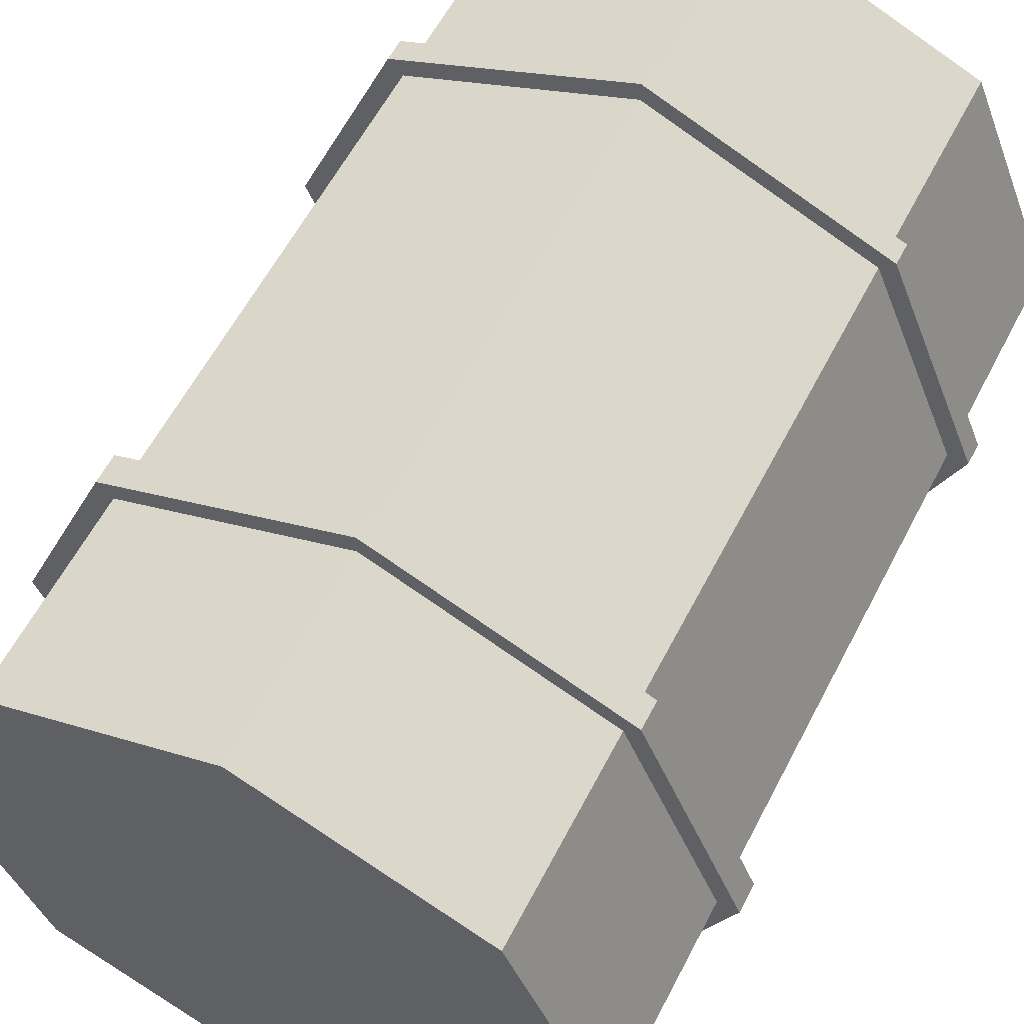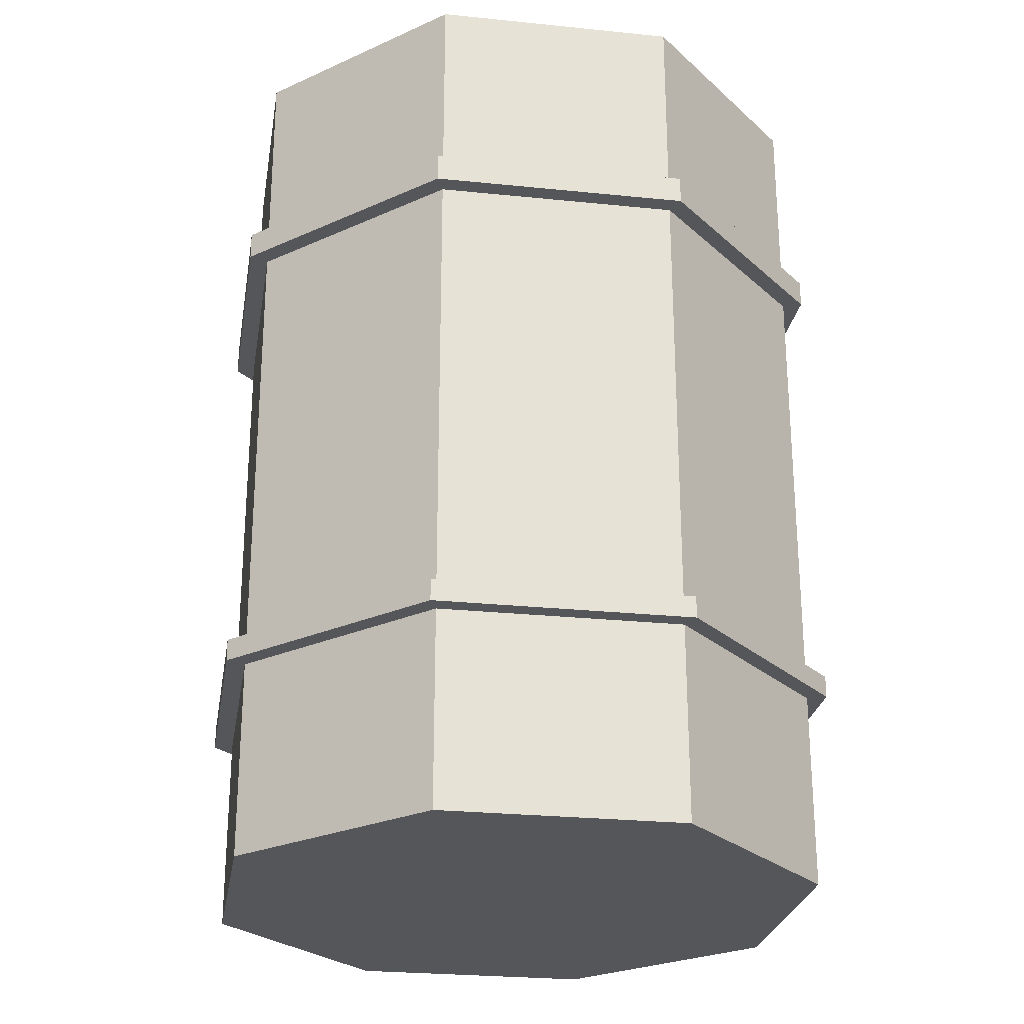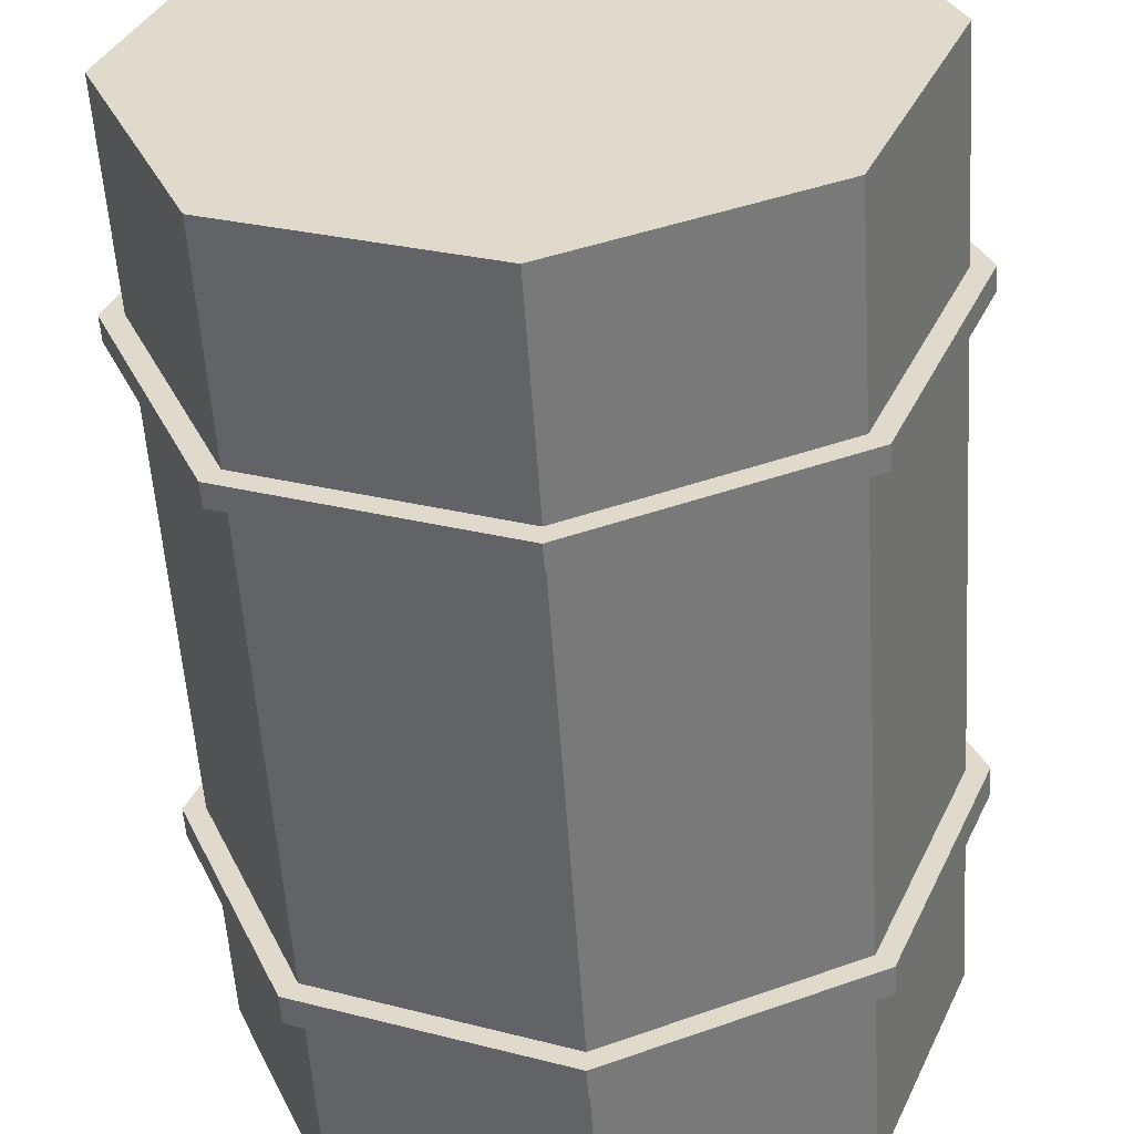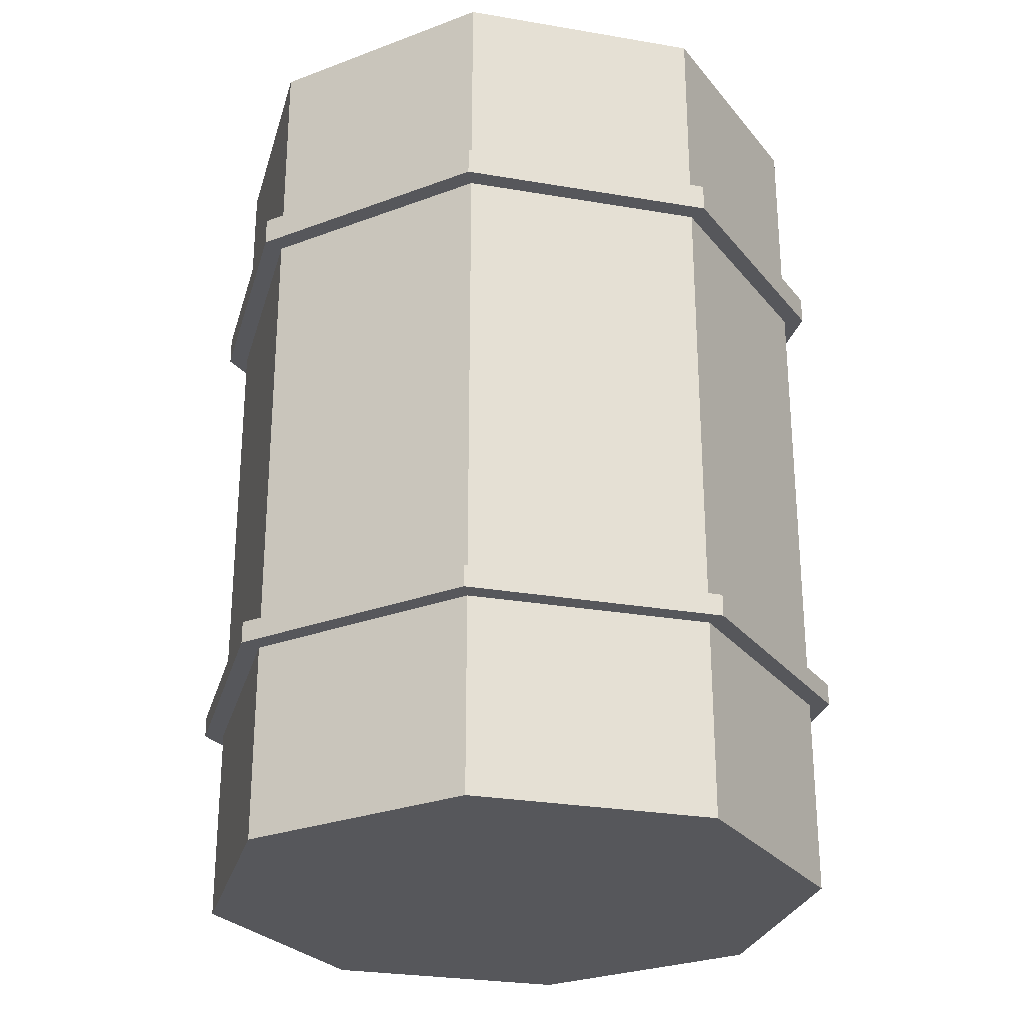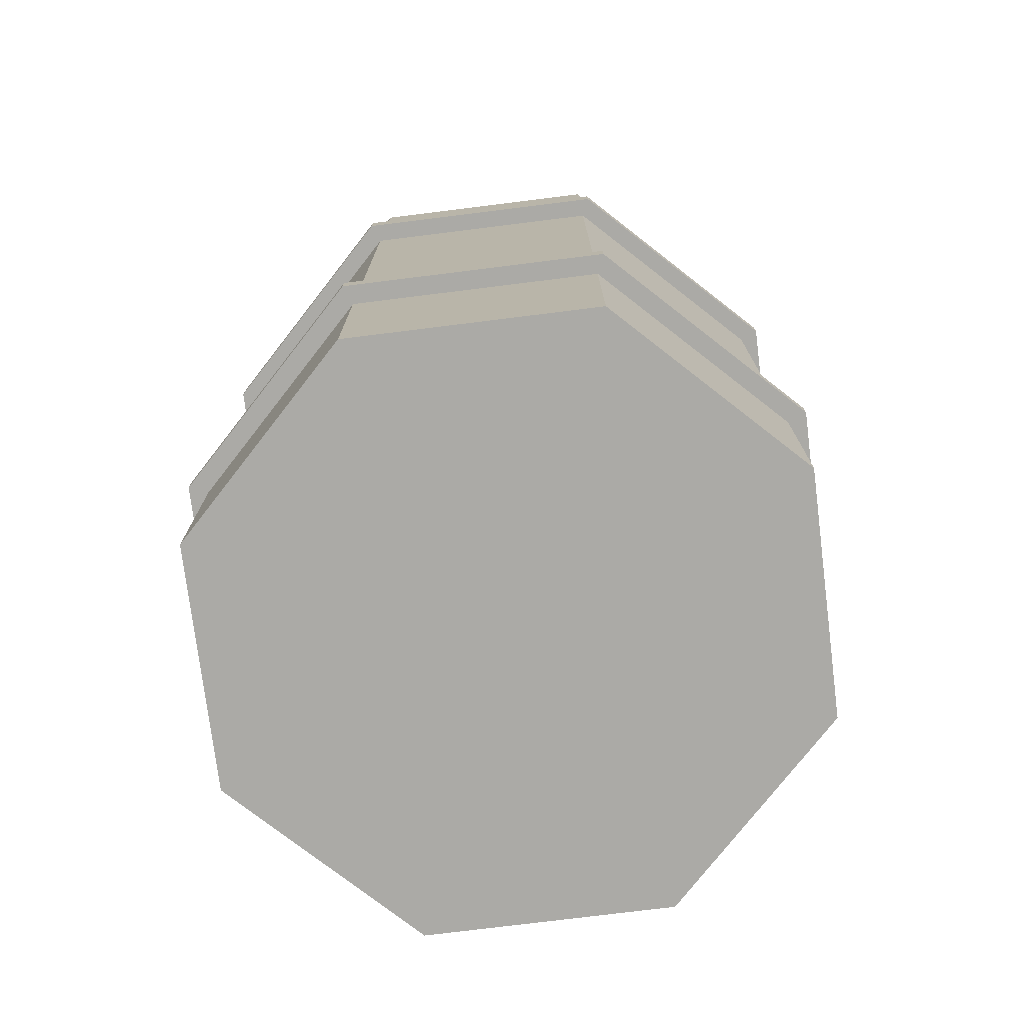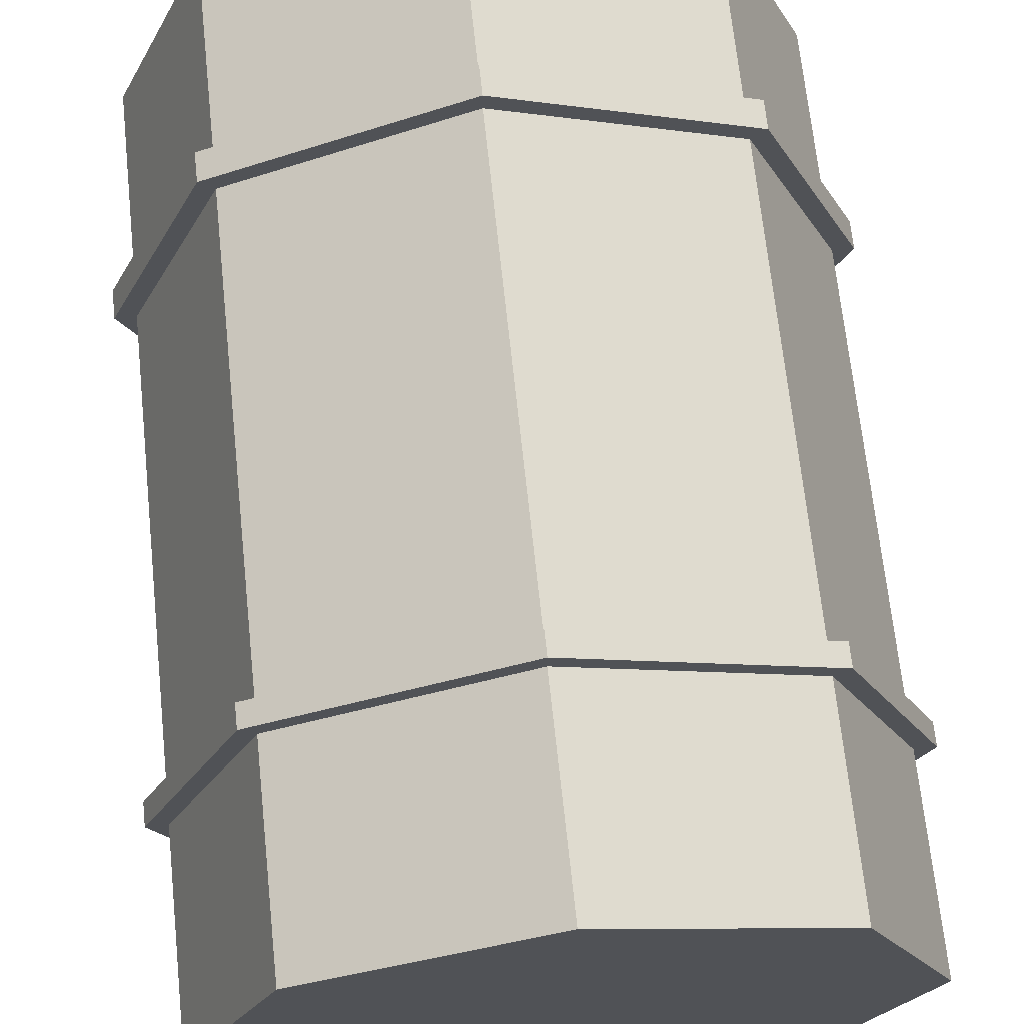
<metadata>
{"format":"obj","ext":"obj","renderer":"f3d","projection":"perspective","resolution":1024,"background":"white","views":[{"elev":59.0,"azim":-152.8,"up":"+Z"},{"elev":-25.9,"azim":-121.8,"up":"+Y"},{"elev":-55.4,"azim":3.7,"up":"+Z"},{"elev":-27.4,"azim":7.7,"up":"+Y"},{"elev":-75.7,"azim":-60.4,"up":"+Y"},{"elev":68.2,"azim":-6.0,"up":"+Z"}]}
</metadata>
<code>
v 0.7071 -0.02755 -0.7071
v 0.7071 0.6045 -0.7071
v 0 0.6045 -1
v 0 -0.02755 -1
v 0 -0.02755 -1
v 0 0.6045 -1
v -0.7071 0.6045 -0.7071
v -0.7071 -0.02755 -0.7071
v -0.7071 -0.02755 -0.7071
v -0.7071 0.6045 -0.7071
v -1 0.6045 0
v -1 -0.02755 0
v -1 -0.02755 0
v -1 0.6045 0
v -0.7071 0.6045 0.7071
v -0.7071 -0.02755 0.7071
v -0.7071 -0.02755 0.7071
v -0.7071 0.6045 0.7071
v 0 0.6045 1
v 0 -0.02755 1
v 0 -0.02755 1
v 0 0.6045 1
v 0.7071 0.6045 0.7071
v 0.7071 -0.02755 0.7071
v 0.7071 -0.02755 0.7071
v 0.7071 0.6045 0.7071
v 1 0.6045 0
v 1 -0.02755 0
v 1 -0.02755 0
v 1 0.6045 0
v 0.7071 0.6045 -0.7071
v 0.7071 -0.02755 -0.7071
v 0.7071 -0.02755 -0.7071
v 0 -0.02755 -1
v -0.7071 -0.02755 -0.7071
v 1 -0.02755 0
v -1 -0.02755 0
v 0.7071 -0.02755 0.7071
v -0.7071 -0.02755 0.7071
v 0 -0.02755 1
v 0.5697 2.826 -0.1086
v 0.5697 2.826 0.1086
v 0.3525 2.826 0.1086
v 0.3525 2.826 -0.1086
v 1.064 0.6045 0
v 1.064 0.6748 0
v 0.7524 0.6748 -0.7524
v 0.7524 0.6045 -0.7524
v 0.7524 0.6045 0.7524
v 0.7524 0.6748 0.7524
v 1.064 0.6748 0
v 1.064 0.6045 0
v 0 0.6045 1.064
v 0 0.6748 1.064
v 0.7524 0.6748 0.7524
v 0.7524 0.6045 0.7524
v -0.7524 0.6045 0.7524
v -0.7524 0.6748 0.7524
v 0 0.6748 1.064
v 0 0.6045 1.064
v -1.064 0.6045 0
v -1.064 0.6748 0
v -0.7524 0.6748 0.7524
v -0.7524 0.6045 0.7524
v -0.7524 0.6045 -0.7524
v -0.7524 0.6748 -0.7524
v -1.064 0.6748 0
v -1.064 0.6045 0
v 0 0.6045 -1.064
v 0 0.6748 -1.064
v -0.7524 0.6748 -0.7524
v -0.7524 0.6045 -0.7524
v 0.7524 0.6045 -0.7524
v 0.7524 0.6748 -0.7524
v 0 0.6748 -1.064
v 0 0.6045 -1.064
v 1.064 2.108 0
v 1.064 2.196 0
v 0.7524 2.196 -0.7524
v 0.7524 2.108 -0.7524
v 0.7524 2.108 0.7524
v 0.7524 2.196 0.7524
v 1.064 2.196 0
v 1.064 2.108 0
v 0 2.108 1.064
v 0 2.196 1.064
v 0.7524 2.196 0.7524
v 0.7524 2.108 0.7524
v -0.7524 2.108 0.7524
v -0.7524 2.196 0.7524
v 0 2.196 1.064
v 0 2.108 1.064
v -1.064 2.108 0
v -1.064 2.196 0
v -0.7524 2.196 0.7524
v -0.7524 2.108 0.7524
v -0.7524 2.108 -0.7524
v -0.7524 2.196 -0.7524
v -1.064 2.196 0
v -1.064 2.108 0
v 0 2.108 -1.064
v 0 2.196 -1.064
v -0.7524 2.196 -0.7524
v -0.7524 2.108 -0.7524
v 0.7524 2.108 -0.7524
v 0.7524 2.196 -0.7524
v 0 2.196 -1.064
v 0 2.108 -1.064
v 1 2.196 0
v 1 2.826 0
v 0.7071 2.826 -0.7071
v 0.7071 2.196 -0.7071
v 0.7071 2.196 0.7071
v 0.7071 2.826 0.7071
v 1 2.826 0
v 1 2.196 0
v 0 2.196 1
v 0 2.826 1
v 0.7071 2.826 0.7071
v 0.7071 2.196 0.7071
v -0.7071 2.196 0.7071
v -0.7071 2.826 0.7071
v 0 2.826 1
v 0 2.196 1
v -1 2.196 0
v -1 2.826 0
v -0.7071 2.826 0.7071
v -0.7071 2.196 0.7071
v -0.7071 2.196 -0.7071
v -0.7071 2.826 -0.7071
v -1 2.826 0
v -1 2.196 0
v 0 2.196 -1
v 0 2.826 -1
v -0.7071 2.826 -0.7071
v -0.7071 2.196 -0.7071
v 0.7071 2.196 -0.7071
v 0.7071 2.826 -0.7071
v 0 2.826 -1
v 0 2.196 -1
v -0.7071 0.6748 -0.7071
v -0.7071 2.108 -0.7071
v -1 2.108 0
v -1 0.6748 0
v -1 0.6748 0
v -1 2.108 0
v -0.7071 2.108 0.7071
v -0.7071 0.6748 0.7071
v -0.7071 0.6748 0.7071
v -0.7071 2.108 0.7071
v 0 2.108 1
v 0 0.6748 1
v 0 0.6748 1
v 0 2.108 1
v 0.7071 2.108 0.7071
v 0.7071 0.6748 0.7071
v 0.7071 0.6748 0.7071
v 0.7071 2.108 0.7071
v 1 2.108 0
v 1 0.6748 0
v 1 0.6748 0
v 1 2.108 0
v 0.7071 2.108 -0.7071
v 0.7071 0.6748 -0.7071
v 0.7071 0.6748 -0.7071
v 0.7071 2.108 -0.7071
v 0 2.108 -1
v 0 0.6748 -1
v 0 0.6748 -1
v 0 2.108 -1
v -0.7071 2.108 -0.7071
v -0.7071 0.6748 -0.7071
v 1 0.6045 0
v 1.064 0.6045 0
v 0.7524 0.6045 -0.7524
v 0.7071 0.6045 -0.7071
v 0.7071 0.6045 0.7071
v 0.7524 0.6045 0.7524
v 0 0.6045 1
v 0 0.6045 1.064
v -0.7071 0.6045 0.7071
v -0.7524 0.6045 0.7524
v -1 0.6045 0
v -1.064 0.6045 0
v -0.7071 0.6045 -0.7071
v -0.7524 0.6045 -0.7524
v 0 0.6045 -1
v 0 0.6045 -1.064
v 0.7071 0.6748 -0.7071
v 0.7524 0.6748 -0.7524
v 1.064 0.6748 0
v 1 0.6748 0
v 0.7524 0.6748 0.7524
v 0.7071 0.6748 0.7071
v 0 0.6748 1.064
v 0 0.6748 1
v -0.7524 0.6748 0.7524
v -0.7071 0.6748 0.7071
v -1.064 0.6748 0
v -1 0.6748 0
v -0.7524 0.6748 -0.7524
v -0.7071 0.6748 -0.7071
v 0 0.6748 -1.064
v 0 0.6748 -1
v 1 2.108 0
v 1.064 2.108 0
v 0.7524 2.108 -0.7524
v 0.7071 2.108 -0.7071
v 0.7071 2.108 0.7071
v 0.7524 2.108 0.7524
v 0 2.108 1
v 0 2.108 1.064
v -0.7071 2.108 0.7071
v -0.7524 2.108 0.7524
v -1 2.108 0
v -1.064 2.108 0
v -0.7071 2.108 -0.7071
v -0.7524 2.108 -0.7524
v 0 2.108 -1
v 0 2.108 -1.064
v 0.7071 2.196 -0.7071
v 0.7524 2.196 -0.7524
v 1.064 2.196 0
v 1 2.196 0
v 0.7524 2.196 0.7524
v 0.7071 2.196 0.7071
v 0 2.196 1.064
v 0 2.196 1
v -0.7524 2.196 0.7524
v -0.7071 2.196 0.7071
v -1.064 2.196 0
v -1 2.196 0
v -0.7524 2.196 -0.7524
v -0.7071 2.196 -0.7071
v 0 2.196 -1.064
v 0 2.196 -1
v 1 2.826 0
v 0.8888 2.826 0
v 0.6285 2.826 -0.6285
v 0.7071 2.826 -0.7071
v 0 2.826 -0.8888
v 0 2.826 -1
v -0.6285 2.826 -0.6285
v -0.7071 2.826 -0.7071
v -0.8888 2.826 0
v -1 2.826 0
v -0.6285 2.826 0.6285
v -0.7071 2.826 0.7071
v 0 2.826 0.8888
v 0 2.826 1
v 0.6285 2.826 0.6285
v 0.7071 2.826 0.7071
v -0.6285 2.826 -0.6285
v 0 2.826 -0.8888
v 0.6285 2.826 -0.6285
v 0.3525 2.826 -0.1086
v 0.5697 2.826 -0.1086
v -0.8888 2.826 0
v 0.3525 2.826 0.1086
v -0.6285 2.826 0.6285
v 0.5697 2.826 0.1086
v 0.6285 2.826 0.6285
v 0 2.826 0.8888
v 0.8888 2.826 0
g SA_Prop_BioBarrel_01_(2)_1596_177
f 1 3 2
f 1 4 3
f 5 7 6
f 5 8 7
f 9 11 10
f 9 12 11
f 13 15 14
f 13 16 15
f 17 19 18
f 17 20 19
f 21 23 22
f 21 24 23
f 25 27 26
f 25 28 27
f 29 31 30
f 29 32 31
f 33 35 34
f 35 33 36
f 35 36 37
f 37 36 38
f 37 38 39
f 39 38 40
f 41 43 42
f 41 44 43
f 45 47 46
f 45 48 47
f 49 51 50
f 49 52 51
f 53 55 54
f 53 56 55
f 57 59 58
f 57 60 59
f 61 63 62
f 61 64 63
f 65 67 66
f 65 68 67
f 69 71 70
f 69 72 71
f 73 75 74
f 73 76 75
f 77 79 78
f 77 80 79
f 81 83 82
f 81 84 83
f 85 87 86
f 85 88 87
f 89 91 90
f 89 92 91
f 93 95 94
f 93 96 95
f 97 99 98
f 97 100 99
f 101 103 102
f 101 104 103
f 105 107 106
f 105 108 107
f 109 111 110
f 109 112 111
f 113 115 114
f 113 116 115
f 117 119 118
f 117 120 119
f 121 123 122
f 121 124 123
f 125 127 126
f 125 128 127
f 129 131 130
f 129 132 131
f 133 135 134
f 133 136 135
f 137 139 138
f 137 140 139
f 141 143 142
f 141 144 143
f 145 147 146
f 145 148 147
f 149 151 150
f 149 152 151
f 153 155 154
f 153 156 155
f 157 159 158
f 157 160 159
f 161 163 162
f 161 164 163
f 165 167 166
f 165 168 167
f 169 171 170
f 169 172 171
f 173 175 174
f 173 176 175
f 177 173 174
f 177 174 178
f 179 177 178
f 179 178 180
f 181 179 180
f 181 180 182
f 183 181 182
f 183 182 184
f 185 183 184
f 185 184 186
f 187 185 186
f 187 186 188
f 176 188 175
f 176 187 188
f 189 191 190
f 189 192 191
f 192 193 191
f 192 194 193
f 194 195 193
f 194 196 195
f 196 197 195
f 196 198 197
f 198 199 197
f 198 200 199
f 200 201 199
f 200 202 201
f 202 203 201
f 202 204 203
f 204 190 203
f 204 189 190
f 205 207 206
f 205 208 207
f 209 205 206
f 209 206 210
f 211 209 210
f 211 210 212
f 213 211 212
f 213 212 214
f 215 213 214
f 215 214 216
f 217 215 216
f 217 216 218
f 219 217 218
f 219 218 220
f 208 220 207
f 208 219 220
f 221 223 222
f 221 224 223
f 224 225 223
f 224 226 225
f 226 227 225
f 226 228 227
f 228 229 227
f 228 230 229
f 230 231 229
f 230 232 231
f 232 233 231
f 232 234 233
f 234 235 233
f 234 236 235
f 236 222 235
f 236 221 222
f 237 239 238
f 237 240 239
f 240 241 239
f 240 242 241
f 242 243 241
f 242 244 243
f 244 245 243
f 244 246 245
f 246 247 245
f 246 248 247
f 248 249 247
f 248 250 249
f 250 251 249
f 250 252 251
f 252 238 251
f 252 237 238
f 253 255 254
f 255 253 256
f 255 256 257
f 258 256 253
f 256 258 259
f 259 258 260
f 260 261 259
f 261 260 262
f 262 260 263
f 257 264 255
f 264 257 261
f 264 261 262

</code>
